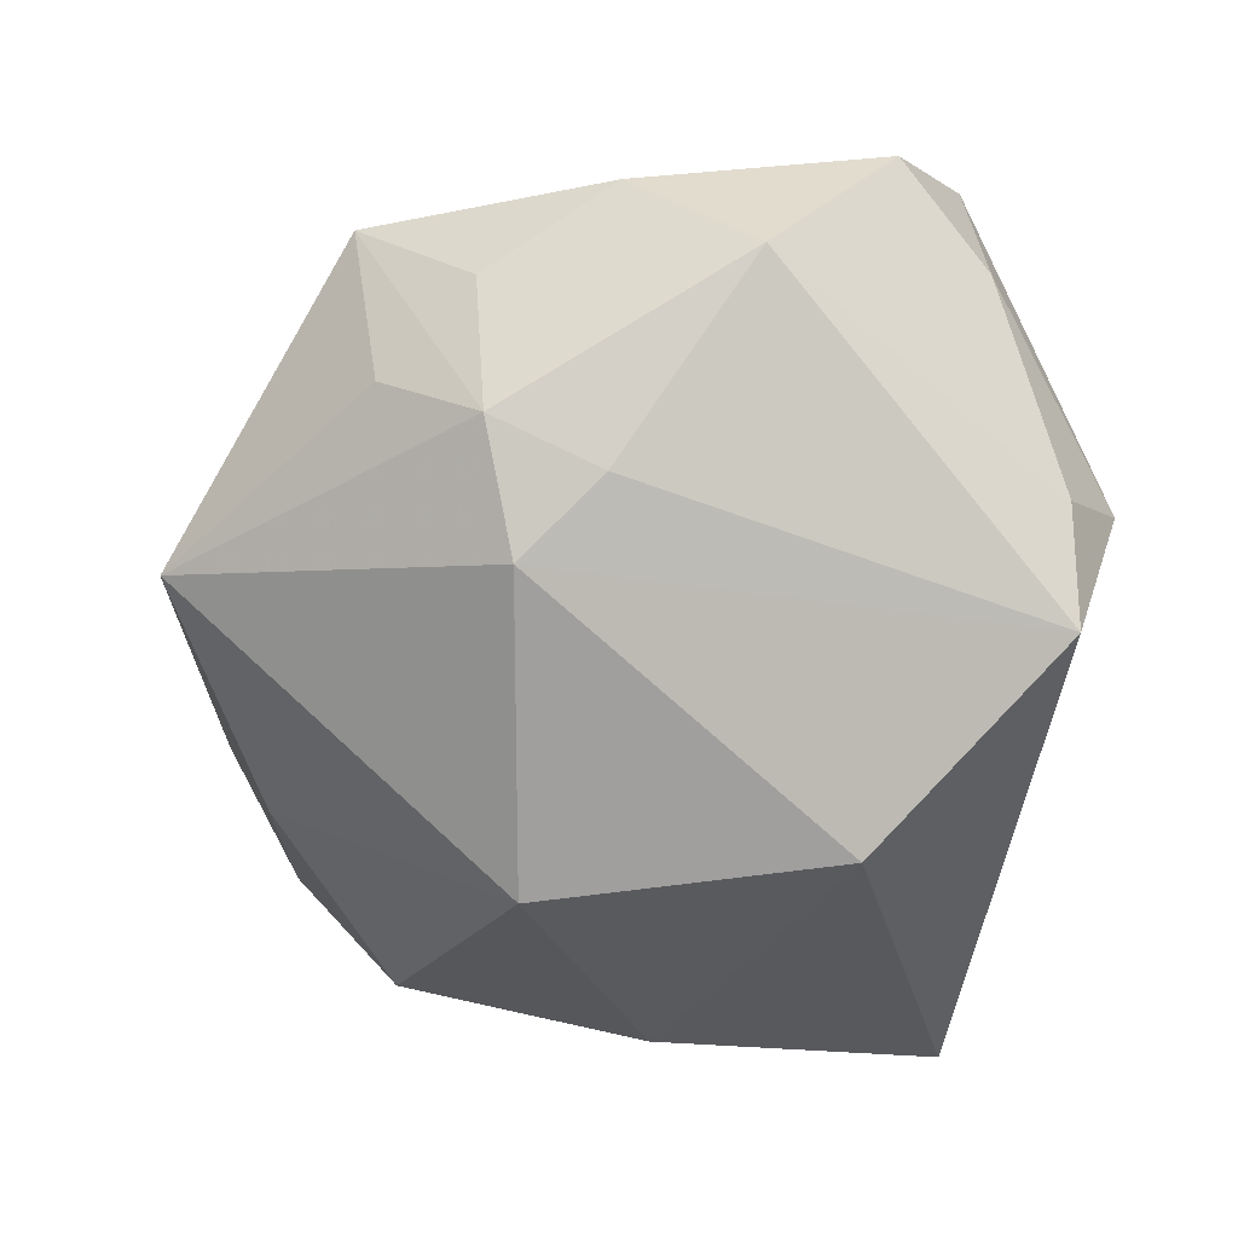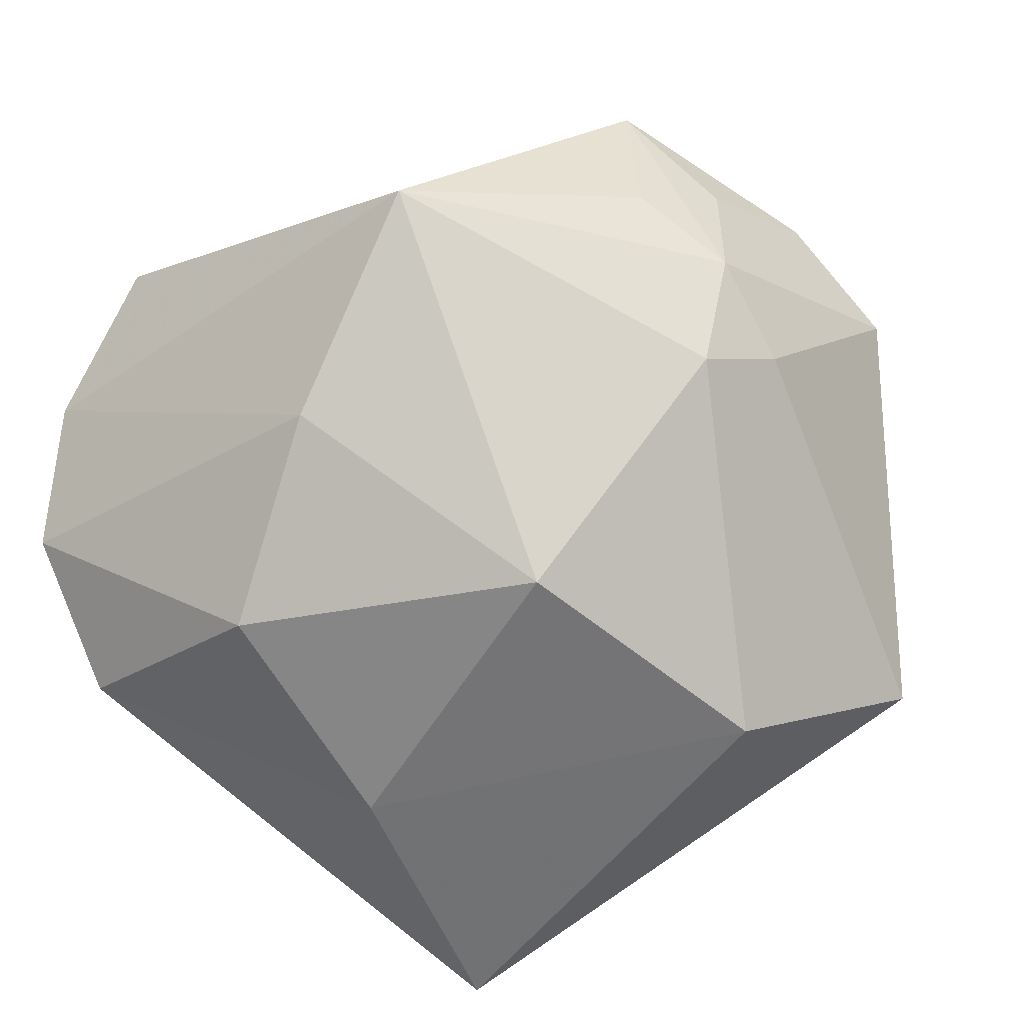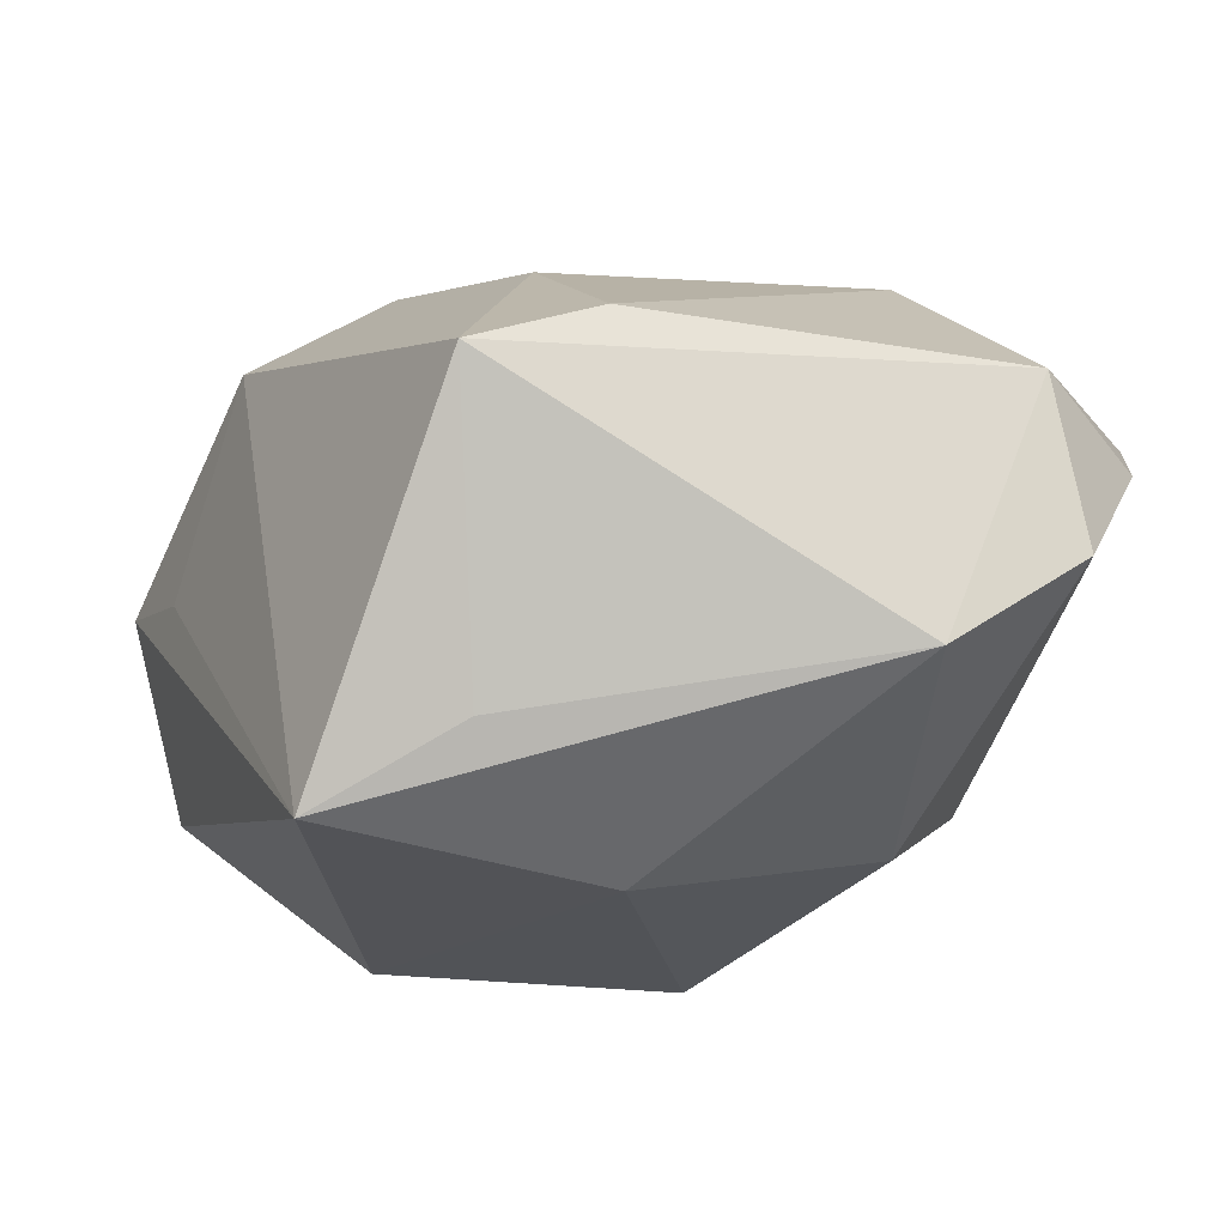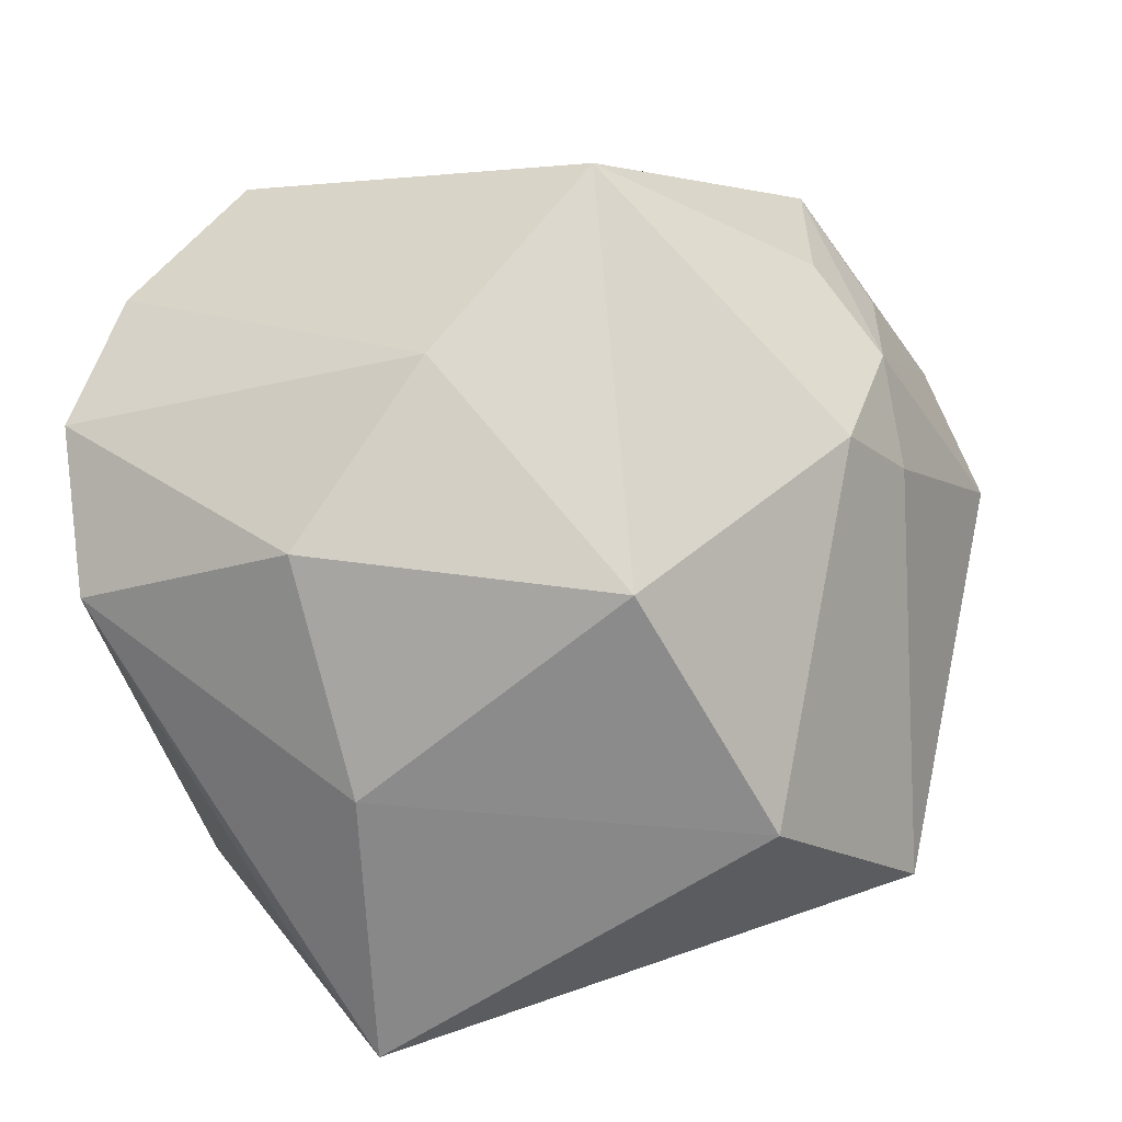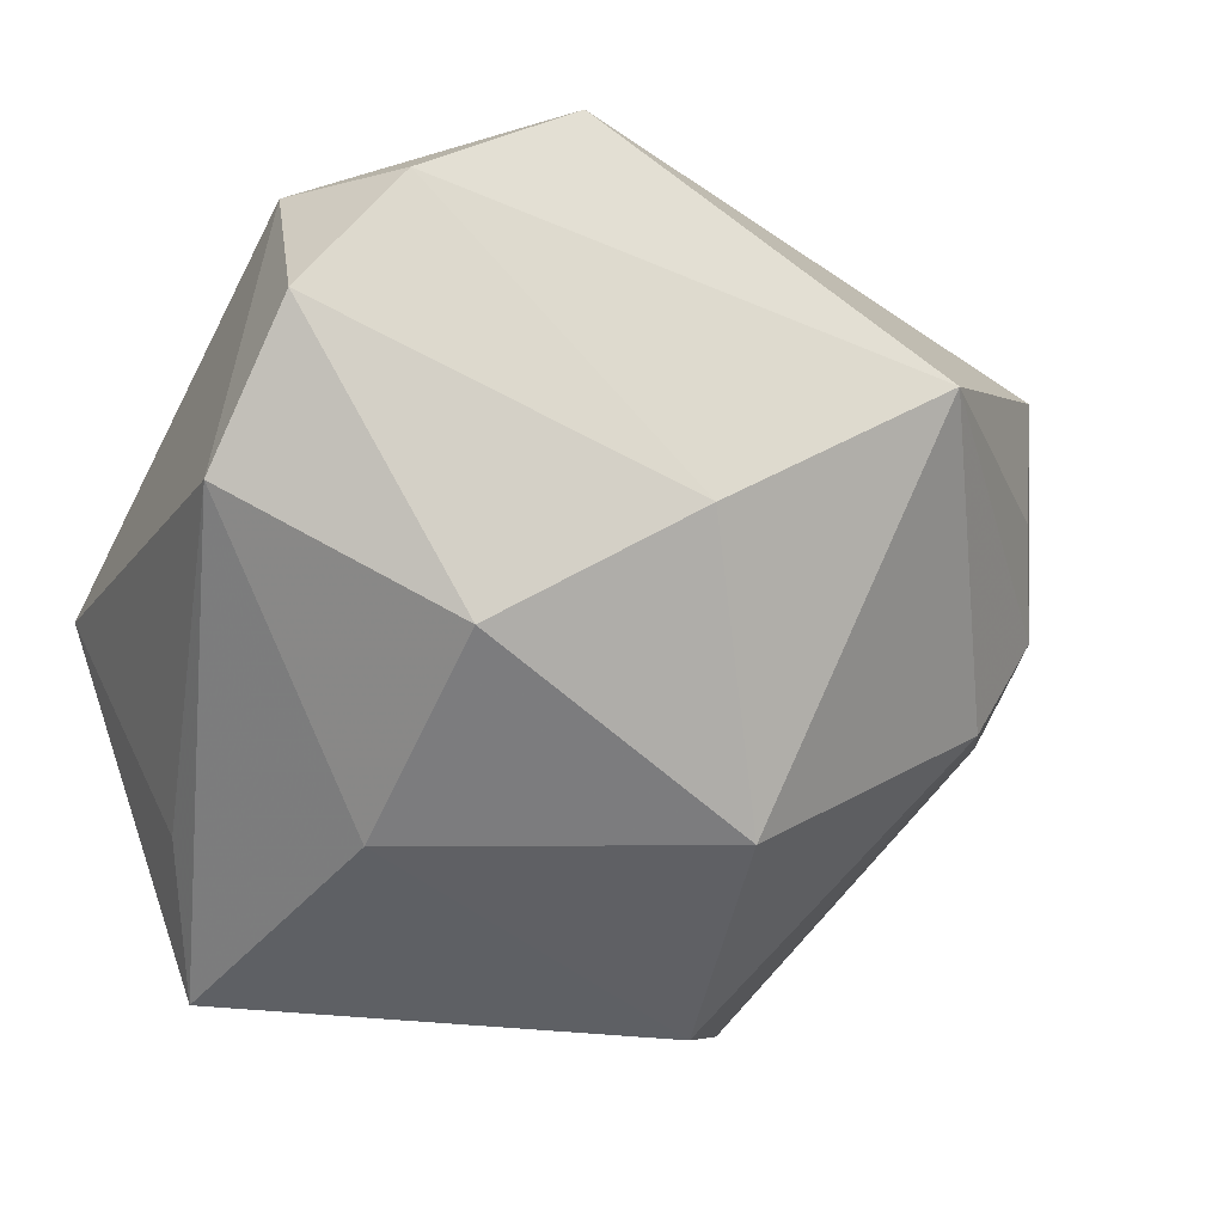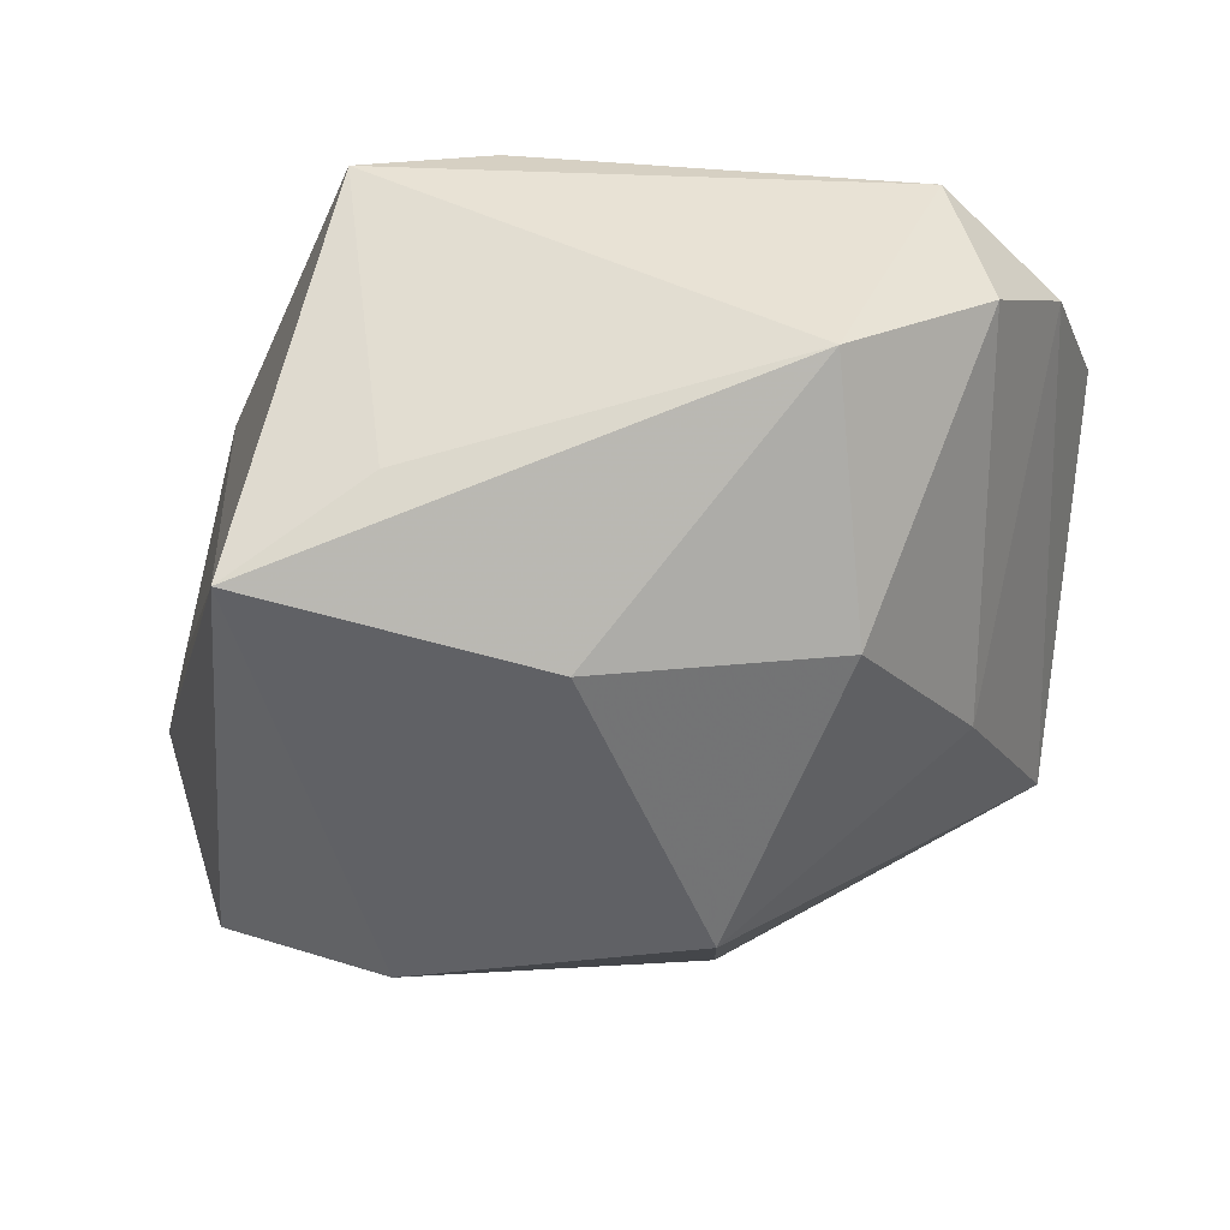
<metadata>
{"format":"obj","ext":"obj","renderer":"f3d","projection":"perspective","resolution":1024,"background":"white","views":[{"elev":-30.4,"azim":-97.6,"up":"+Z"},{"elev":-58.1,"azim":-148.6,"up":"+Z"},{"elev":-21.9,"azim":72.2,"up":"+Z"},{"elev":-66.4,"azim":-167.8,"up":"+Z"},{"elev":-46.6,"azim":153.4,"up":"+Z"},{"elev":-50.5,"azim":84.4,"up":"+Z"}]}
</metadata>
<code>
v -0.01011 0.01044 -0.03148
v -0.0313 0.02674 0.01727
v -0.03605 0.01717 0.01021
v 0.02214 -0.03101 -0.02943
v 0.03855 -0.01189 0.008098
v -0.03085 0.01327 -0.01289
v 0.01819 0.01835 -0.02691
v -0.021 -0.03784 0.001733
v 0.01748 -0.003891 -0.03123
v -0.01783 -0.01566 -0.02992
v -0.04326 -0.004606 0.01013
v -0.03532 0.00662 -0.006751
v -0.04023 0.00621 0.01755
v -0.01321 0.04051 -0.005479
v 0.01976 0.01966 0.02411
v -0.03063 -0.02605 0.0186
v -0.02934 -0.0315 -0.002403
v -0.002487 -0.01894 0.02812
v -0.002315 0.02322 0.03161
v 0.03953 -0.02382 0.002831
v 0.03953 0.01407 -0.01678
v 0.03953 0.02394 0.007712
v -0.03084 0.02442 0.003001
v -0.03545 0.01625 -0.002289
v 0.03872 0.02726 -0.007511
v -0.009509 -0.03614 -0.0009778
v 0.02892 -0.01931 -0.02243
v -0.03445 -0.01777 0.02722
v 0.004172 -0.0335 0.01521
v 0.02032 -0.01267 0.02014
v -0.0249 -0.02549 0.03161
v 0.02019 0.04047 0.01138
v 0.003748 0.03044 -0.0178
v 0.03239 0.03463 0.002995
v -0.02921 -0.03131 -0.01454
f 14 2 32
f 32 2 19
f 21 7 25
f 25 22 21
f 21 4 9
f 9 7 21
f 1 7 9
f 21 22 20
f 6 14 1
f 28 19 2
f 33 7 1
f 1 14 33
f 33 25 7
f 18 20 30
f 15 22 32
f 32 19 15
f 15 19 18
f 18 30 15
f 32 22 34
f 22 25 34
f 34 14 32
f 34 33 14
f 25 33 34
f 8 35 4
f 27 4 21
f 21 20 27
f 27 20 4
f 10 6 1
f 35 6 10
f 1 9 10
f 4 35 10
f 10 9 4
f 2 14 23
f 12 6 35
f 5 30 20
f 5 15 30
f 5 20 22
f 22 15 5
f 26 8 4
f 35 8 17
f 29 20 18
f 8 26 29
f 4 20 29
f 29 26 4
f 16 17 8
f 6 12 24
f 14 6 24
f 24 23 14
f 2 23 24
f 24 3 2
f 13 28 2
f 2 3 13
f 3 24 13
f 8 29 31
f 31 16 8
f 28 16 31
f 31 29 18
f 18 19 31
f 19 28 31
f 11 24 12
f 11 13 24
f 11 12 35
f 28 13 11
f 35 17 11
f 11 16 28
f 17 16 11

</code>
